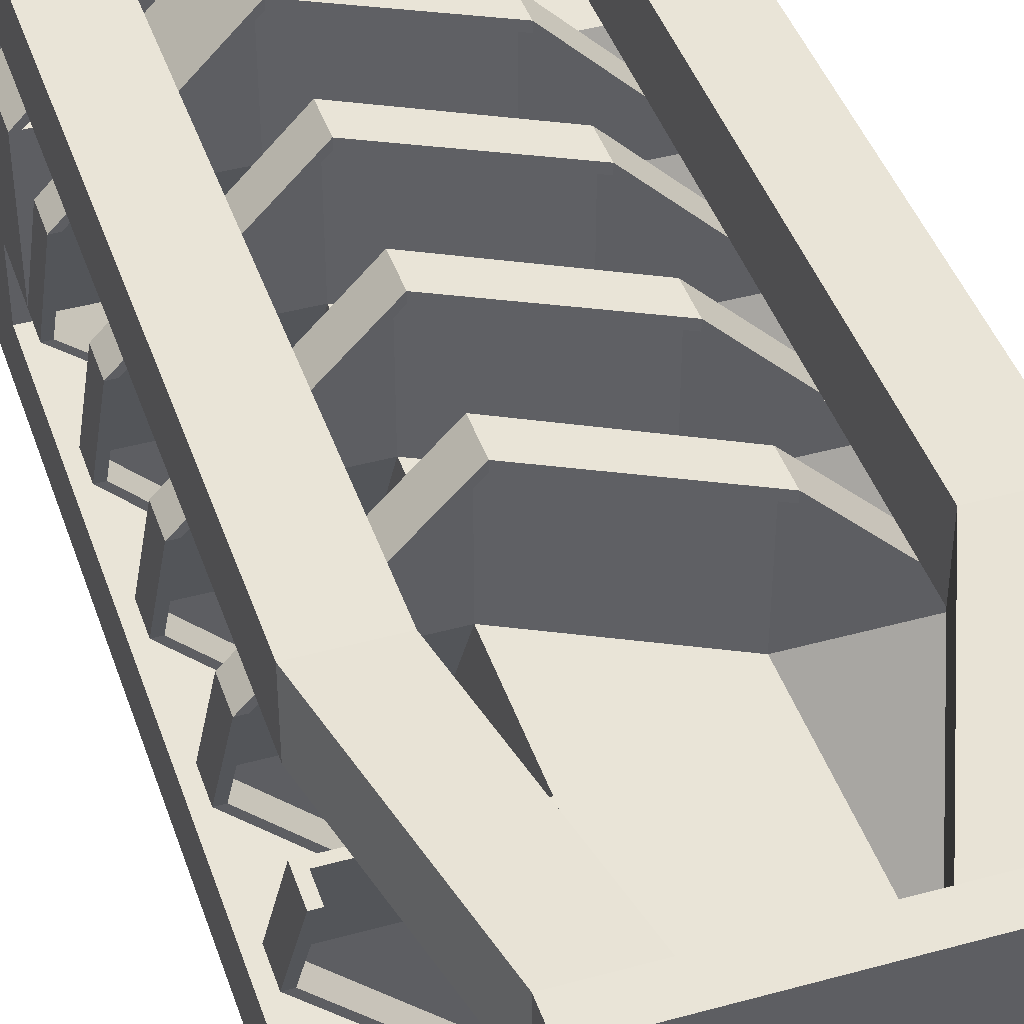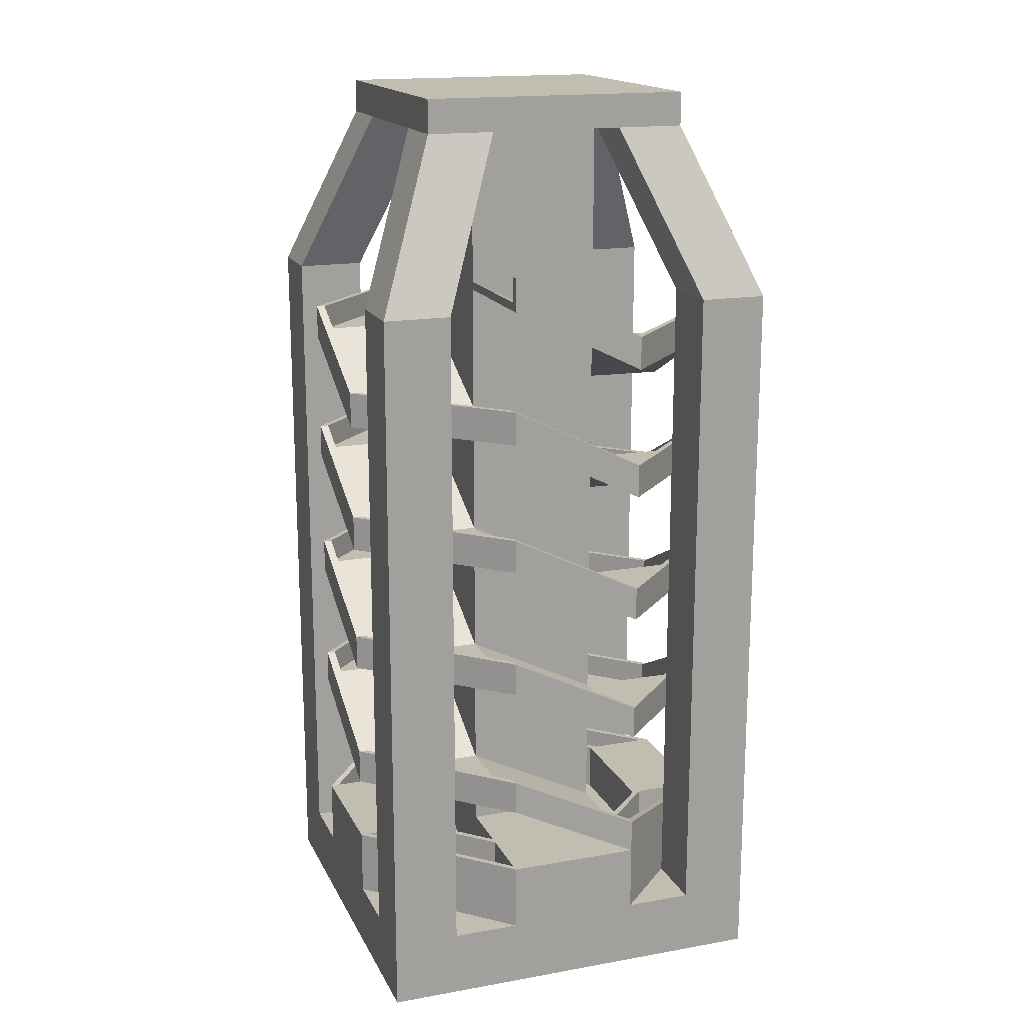
<metadata>
{"format":"obj","ext":"obj","renderer":"f3d","projection":"perspective","resolution":1024,"background":"white","views":[{"elev":42.8,"azim":161.8,"up":"+Z"},{"elev":17.0,"azim":-109.5,"up":"+Y"}]}
</metadata>
<code>
o Cube.001_Cube.003
v -0.5072 2.914 1.499
v -0.5072 3.166 1.499
v -0.5072 2.914 0.4988
v 0.4923 2.399 1.499
v 0.4923 2.666 1.499
v 0.4917 2.414 0.4986
v -0.5072 2.976 1.499
v -0.5072 3.166 1.436
v -0.5065 2.976 0.4987
v 0.4928 2.476 0.4988
v 0.4923 2.666 1.436
v 0.4923 2.476 1.499
v 0.4923 2.476 1.436
v -0.5072 2.976 1.436
v -1.507 2.914 0.4987
v -1.507 3.166 0.4987
v -1.507 2.976 0.4987
v -1.444 3.166 0.4987
v -1.444 2.976 0.4987
v 1.492 2.414 0.4986
v 1.492 2.666 0.4986
v 1.492 1.914 -0.5014
v 1.492 2.166 -0.5014
v 0.4917 1.914 -0.5014
v 1.492 2.476 0.4986
v 1.429 2.666 0.4986
v 0.4917 1.976 -0.5014
v 1.429 2.166 -0.5014
v 1.492 1.976 -0.5014
v 1.429 1.976 -0.5014
v 1.429 2.476 0.4986
v 0.4918 1.914 -1.501
v 0.4918 2.166 -1.501
v -0.5077 1.399 -1.501
v -0.5077 1.666 -1.501
v -0.5071 1.414 -0.5013
v 0.4918 1.977 -1.501
v 0.4918 2.166 -1.439
v -0.5082 1.477 -0.5015
v -0.5077 1.666 -1.439
v -0.5077 1.477 -1.501
v -0.5077 1.477 -1.439
v 0.4918 1.977 -1.439
v -1.507 1.414 -0.5013
v -1.507 1.666 -0.5013
v -1.507 0.9141 0.4987
v -1.507 1.166 0.4987
v -0.5071 0.9141 0.4987
v -1.507 1.477 -0.5013
v -1.445 1.666 -0.5013
v -0.5071 0.9766 0.4987
v -1.445 1.166 0.4987
v -1.507 0.9766 0.4987
v -1.445 0.9766 0.4987
v -1.445 1.477 -0.5013
v -0.5072 0.9137 1.499
v -0.5072 1.166 1.499
v 0.4923 0.3986 1.499
v 0.4923 0.6659 1.499
v 0.4917 0.4137 0.4986
v -0.5072 0.9762 1.499
v -0.5072 1.166 1.436
v 0.4928 0.4762 0.4988
v 0.4923 0.6659 1.436
v 0.4923 0.4762 1.499
v 0.4923 0.4762 1.436
v -0.5072 0.9762 1.436
v 1.492 0.4137 0.4986
v 1.492 0.6659 0.4986
v 1.492 -0.08625 -0.5014
v 1.492 0.1659 -0.5014
v 0.4917 -0.08625 -0.5014
v 1.492 0.4762 0.4986
v 1.429 0.6659 0.4986
v 0.4917 -0.02375 -0.5014
v 1.429 0.1659 -0.5014
v 1.492 -0.02375 -0.5014
v 1.429 -0.02375 -0.5014
v 1.429 0.4762 0.4986
v 0.4918 -0.0859 -1.501
v 0.4918 0.1662 -1.501
v -0.5077 -0.601 -1.501
v -0.5077 -0.3338 -1.501
v -0.5071 -0.5859 -0.5013
v 0.4918 -0.0234 -1.501
v 0.4918 0.1662 -1.439
v -0.5082 -0.5234 -0.5015
v -0.5077 -0.3338 -1.439
v -0.5077 -0.5234 -1.501
v -0.5077 -0.5234 -1.439
v 0.4918 -0.0234 -1.439
v -1.507 -0.5859 -0.5013
v -1.507 -0.3338 -0.5013
v -1.507 -0.8338 0.4987
v -0.5071 -1.086 0.4987
v -1.507 -0.5234 -0.5013
v -1.445 -0.3338 -0.5013
v -0.5071 -1.023 0.4987
v -1.445 -0.8338 0.4987
v -1.507 -1.023 0.4987
v -1.445 -1.023 0.4987
v -1.445 -0.5234 -0.5013
v 0.4931 2.914 -1.502
v 0.4931 3.166 -1.502
v 0.4924 2.914 -0.5015
v -0.5064 2.399 -1.501
v -0.5064 2.666 -1.501
v -0.5059 2.414 -0.5014
v 0.4931 2.976 -1.502
v 0.4931 3.166 -1.439
v 0.4924 2.976 -0.5015
v -0.5069 2.476 -0.5016
v -0.5064 2.666 -1.439
v -0.5064 2.476 -1.501
v -0.5064 2.476 -1.439
v 0.4931 2.976 -1.439
v 1.492 2.914 -0.5015
v 1.492 3.166 -0.5015
v 1.492 2.976 -0.5015
v 1.43 3.166 -0.5015
v 1.431 2.976 -0.5016
v -1.506 2.414 -0.5014
v -1.506 2.666 -0.5014
v -1.506 1.914 0.4986
v -1.506 2.166 0.4986
v -0.5059 1.914 0.4986
v -1.506 2.476 -0.5014
v -1.443 2.666 -0.5014
v -0.5059 1.976 0.4986
v -1.443 2.166 0.4986
v -1.506 1.976 0.4986
v -1.443 1.976 0.4986
v -1.443 2.476 -0.5014
v -0.506 1.914 1.499
v -0.506 2.166 1.499
v 0.4935 1.399 1.499
v 0.4935 1.666 1.499
v 0.493 1.414 0.4985
v -0.506 1.977 1.499
v -0.506 2.166 1.436
v 0.494 1.477 0.4987
v 0.4935 1.666 1.436
v 0.4935 1.477 1.499
v 0.4935 1.477 1.436
v -0.506 1.977 1.436
v 1.493 1.414 0.4985
v 1.493 1.666 0.4985
v 1.493 0.9141 -0.5015
v 1.493 1.166 -0.5015
v 0.493 0.9141 -0.5015
v 1.493 1.477 0.4985
v 1.43 1.666 0.4985
v 0.493 0.9766 -0.5015
v 1.43 1.166 -0.5015
v 1.493 0.9766 -0.5015
v 1.43 0.9766 -0.5015
v 1.43 1.477 0.4985
v 0.4931 0.9137 -1.502
v 0.4931 1.166 -1.502
v -0.5064 0.3986 -1.501
v -0.5064 0.6659 -1.501
v -0.5059 0.4137 -0.5014
v 0.4931 0.9762 -1.502
v 0.4931 1.166 -1.439
v -0.5069 0.4762 -0.5016
v -0.5064 0.6659 -1.439
v -0.5064 0.4762 -1.501
v -0.5064 0.4762 -1.439
v 0.4931 0.9762 -1.439
v -1.506 0.4137 -0.5014
v -1.506 0.6659 -0.5014
v -1.506 -0.08625 0.4986
v -1.506 0.1659 0.4986
v -0.5059 -0.08625 0.4986
v -1.506 0.4762 -0.5014
v -1.443 0.6659 -0.5014
v -0.5059 -0.02375 0.4986
v -1.443 0.1659 0.4986
v -1.506 -0.02375 0.4986
v -1.443 -0.02375 0.4986
v -1.443 0.4762 -0.5014
v -0.506 -0.0859 1.499
v -0.506 0.1662 1.499
v 0.4935 -0.601 1.499
v 0.4935 -0.3338 1.499
v 0.493 -0.5859 0.4985
v -0.506 -0.0234 1.499
v -0.506 0.1662 1.436
v 0.494 -0.5234 0.4987
v 0.4935 -0.3338 1.436
v 0.4935 -0.5234 1.499
v 0.4935 -0.5234 1.436
v -0.506 -0.0234 1.436
v 1.493 -0.5859 0.4985
v 1.493 -0.3338 0.4985
v 1.493 -1.086 -0.5015
v 1.493 -0.8338 -0.5015
v 0.493 -1.086 -0.5015
v 1.493 -0.5234 0.4985
v 1.43 -0.3338 0.4985
v 0.493 -1.023 -0.5015
v 1.43 -0.8338 -0.5015
v 1.493 -1.023 -0.5015
v 1.43 -1.023 -0.5015
v 1.43 -0.5234 0.4985
v -1.507 -1.461 -0.5013
v -1.507 -1.461 0.4987
v -0.5071 -1.461 1.499
v 0.4929 -1.461 1.499
v 1.493 -1.461 0.4987
v 1.493 -1.461 -0.5013
v 0.4929 -1.461 -1.501
v -0.5071 -1.461 -1.501
v -0.5071 -1.461 0.4987
v -0.5071 -1.461 -0.5013
v 0.4929 -1.461 0.4987
v 0.4929 -1.461 -0.5013
v -0.5071 -1.461 -0.9388
v -0.5071 -1.461 -1.001
v -0.5071 -1.461 -1.439
v -0.5071 -1.461 1.436
v -0.5071 -1.461 0.9987
v -0.5071 -1.461 0.9362
v 0.4929 -1.461 -0.9388
v 0.4929 -1.461 -1.001
v 0.4929 -1.461 -1.439
v 0.4929 -1.461 1.436
v 0.4929 -1.461 0.9987
v 0.4929 -1.461 0.9362
v -0.9446 -1.461 0.4987
v -1.007 -1.461 0.4987
v -1.445 -1.461 0.4987
v -0.9446 -1.461 -0.5013
v -1.007 -1.461 -0.5013
v -1.445 -1.461 -0.5013
v 1.43 -1.461 0.4987
v 0.9929 -1.461 0.4987
v 0.9304 -1.461 0.4987
v 1.43 -1.461 -0.5013
v 0.9929 -1.461 -0.5013
v 0.9304 -1.461 -0.5013
v -1.507 -1.586 -0.5013
v -1.507 -1.586 0.4987
v -0.5071 -1.586 1.499
v 0.4929 -1.586 1.499
v 1.493 -1.586 0.4987
v 1.493 -1.586 -0.5013
v 0.4929 -1.586 -1.501
v -0.5071 -1.586 -1.501
v -1.507 -1.086 -0.5013
v -1.507 -1.086 0.4987
v -0.5071 -1.086 1.499
v 0.4929 -1.086 1.499
v 1.493 -1.086 0.4987
v 0.4929 -1.086 -1.501
v -0.5071 -1.086 -1.501
v -0.5071 -1.086 -1.439
v 0.4929 -1.086 -1.439
v -1.445 -1.086 0.4987
v -1.445 -1.086 -0.5013
v -0.5071 -1.086 1.436
v 0.4929 -1.086 1.436
v 1.43 -1.086 0.4987
v 1.43 -1.086 -0.5013
v -0.5071 -1.086 -0.5013
v 0.4929 -1.086 0.4987
v 0.9304 -1.086 0.4987
v 0.9304 -1.086 -0.5013
v -0.5071 -1.086 -0.9388
v -0.5071 -1.086 -1.001
v -0.5071 -1.086 0.9987
v -0.5071 -1.086 0.9362
v 0.4929 -1.086 -0.9388
v 0.4929 -1.086 -1.001
v 0.4929 -1.086 0.9987
v 0.4929 -1.086 0.9362
v -0.9446 -1.086 0.4987
v -1.007 -1.086 0.4987
v -0.9446 -1.086 -0.5013
v -1.007 -1.086 -0.5013
v 0.9929 -1.086 0.4987
v 0.9929 -1.086 -0.5013
v -0.5071 4.914 0.4987
v -0.5071 4.914 -0.5013
v 0.4929 4.914 0.4987
v 0.4929 4.914 -0.5013
v -1.507 -2.086 -0.5013
v -1.507 -2.086 0.4987
v -0.5071 -2.086 1.499
v 0.4929 -2.086 1.499
v 1.493 -2.086 0.4987
v 1.493 -2.086 -0.5013
v 0.4929 -2.086 -1.501
v -0.5071 -2.086 -1.501
v -1.507 -1.586 -1.501
v -1.507 -2.086 -1.501
v -1.507 -1.586 1.499
v -1.507 -2.086 1.499
v 1.493 -1.586 1.499
v 1.493 -2.086 1.499
v 1.493 -1.586 -1.501
v 1.493 -2.086 -1.501
v -0.5059 3.414 -0.5014
v -0.5069 3.476 -0.5016
v -1.506 3.414 -0.5014
v -1.506 3.666 -0.5014
v -0.5059 2.914 0.4986
v -1.506 3.476 -0.5014
v -1.443 3.666 -0.5014
v -1.443 3.476 -0.5014
v 0.4917 3.414 0.4986
v 0.4928 3.476 0.4988
v 1.492 3.414 0.4986
v 1.492 3.666 0.4986
v 1.492 3.476 0.4986
v 1.429 3.666 0.4986
v 1.429 3.476 0.4986
v 0.4929 -2.086 0.4987
v 0.4929 -2.086 -0.5013
v -0.5071 -2.086 0.4987
v -0.5071 -2.086 -0.5013
v 0.9929 -1.586 -1.001
v 0.9929 -1.586 -1.501
v 1.493 -1.586 -1.001
v 1.493 3.414 -1.001
v 1.493 3.414 -1.501
v 0.9929 3.414 -1.501
v 0.9929 3.414 -1.001
v 0.9929 4.664 -0.5013
v 0.9929 4.664 -1.001
v 0.4929 4.664 -1.001
v -1.007 -1.586 1.499
v -1.507 -1.586 0.9987
v -1.007 -1.586 -1.501
v -1.507 -1.586 -1.001
v 1.493 -1.586 0.9987
v 0.9929 -1.586 1.499
v -1.007 -1.586 0.9987
v -1.007 -1.586 -1.001
v 0.9929 -1.586 0.9987
v -1.507 3.414 -1.001
v -1.507 3.414 -1.501
v -1.507 3.414 0.9987
v -1.507 3.414 1.499
v 0.9929 3.414 1.499
v 1.493 3.414 1.499
v -1.007 3.414 1.499
v -1.007 3.414 0.9987
v -1.007 3.414 -1.501
v -1.007 3.414 -1.001
v 1.493 3.414 0.9987
v 0.9929 3.414 0.9987
v -1.007 4.664 -0.5013
v -1.007 4.664 -1.001
v -1.007 4.664 0.4987
v -1.007 4.664 0.9987
v 0.4929 4.664 0.9987
v 0.9929 4.664 0.9987
v -0.5071 4.664 0.9987
v -0.5071 4.664 -1.001
v 0.9929 4.664 0.4987
v -0.5071 4.664 0.4987
v 0.4929 4.664 0.4987
v -0.5071 4.664 -0.5013
v 0.4929 4.664 -0.5013
v 0.9929 4.914 -0.5013
v 0.9929 4.914 -1.001
v 0.4929 4.914 -1.001
v -1.007 4.914 -0.5013
v -1.007 4.914 -1.001
v 0.4929 4.914 0.9987
v 0.9929 4.914 0.9987
v -1.007 4.914 0.9987
v -0.5071 4.914 0.9987
v -0.5071 4.914 -1.001
v 0.9929 4.914 0.4987
v -1.007 4.914 0.4987
v 0.4929 -0.08589 -0.5014
v -0.5071 -0.08588 -0.5013
v -0.5071 -0.08589 0.4987
v 0.4929 -0.08588 0.4987
v 0.4929 0.9141 0.4987
v 0.4929 1.914 0.4987
v 0.4929 2.914 0.4987
v -0.5071 1.914 0.4987
v 0.4929 1.914 -0.5013
v 0.4929 2.914 -0.5013
v -0.5071 0.9141 -0.5013
v -0.5071 1.914 -0.5013
v -0.5071 2.914 -0.5013
v -1.507 -0.5859 1.499
v -1.507 0.4141 1.499
v -1.507 1.414 1.499
v -1.507 2.414 1.499
v -1.507 2.414 0.9987
v -1.507 1.414 0.9987
v -1.507 0.4141 0.9987
v -1.507 -0.5859 0.9987
v -1.007 2.414 0.9987
v -1.007 1.414 0.9987
v -1.007 0.4141 0.9987
v -1.007 -0.5859 0.9987
v -1.007 2.414 1.499
v -1.007 1.414 1.499
v -1.007 0.4141 1.499
v -1.007 -0.5859 1.499
v 0.9929 -0.5859 -1.501
v 0.9929 0.4141 -1.501
v 0.9929 1.414 -1.501
v 0.9929 2.414 -1.501
v 1.493 2.414 -1.501
v 1.493 1.414 -1.501
v 1.493 0.4141 -1.501
v 1.493 -0.5859 -1.501
v 1.493 2.414 -1.001
v 1.493 1.414 -1.001
v 1.493 0.4141 -1.001
v 1.493 -0.5859 -1.001
v 0.9929 2.414 -1.001
v 0.9929 1.414 -1.001
v 0.9929 0.4141 -1.001
v 0.9929 -0.5859 -1.001
v 0.9929 -0.5859 0.9987
v 0.9929 0.4141 0.9987
v 0.9929 1.414 0.9987
v 0.9929 2.414 0.9987
v 1.493 2.414 0.9987
v 1.493 1.414 0.9987
v 1.493 0.4141 0.9987
v 1.493 -0.5859 0.9987
v 0.9929 -0.5859 1.499
v 0.9929 0.4141 1.499
v 0.9929 1.414 1.499
v 0.9929 2.414 1.499
v -1.507 -0.5859 -1.501
v -1.507 0.4141 -1.501
v -1.507 1.414 -1.501
v -1.507 2.414 -1.501
v -1.507 2.414 -1.001
v -1.507 1.414 -1.001
v -1.507 0.4141 -1.001
v -1.507 -0.5859 -1.001
v -1.007 2.414 -1.001
v -1.007 1.414 -1.001
v -1.007 0.4141 -1.001
v -1.007 -0.5859 -1.001
v 1.493 2.414 1.499
v 1.493 1.414 1.499
v 1.493 0.4141 1.499
v 1.493 -0.5859 1.499
v -1.007 -0.5859 -1.501
v -1.007 0.4141 -1.501
v -1.007 1.414 -1.501
v -1.007 2.414 -1.501
f 8 11 13 14
f 10 9 14 13
f 14 19 18 8
f 7 12 5 2
f 12 7 1 4
f 4 1 3 6
f 11 8 2 5
f 3 1 15
f 17 16 18 19
f 1 7 17 15
f 7 2 16 17
f 16 2 8 18
f 19 14 9
f 15 17 19 9 3
f 26 28 30 31
f 27 10 31 30
f 31 13 11 26
f 25 29 23 21
f 29 25 20 22
f 22 20 6 24
f 28 26 21 23
f 6 20 4
f 20 25 12 4
f 25 21 5 12
f 5 21 26 11
f 13 31 10
f 38 40 42 43
f 39 27 43 42
f 43 30 28 38
f 37 41 35 33
f 41 37 32 34
f 34 32 24 36
f 40 38 33 35
f 24 32 22
f 29 23 28 30
f 32 37 29 22
f 37 33 23 29
f 23 33 38 28
f 30 43 27
f 50 52 54 55
f 51 39 55 54
f 55 42 40 50
f 49 53 47 45
f 53 49 44 46
f 46 44 36 48
f 52 50 45 47
f 36 44 34
f 44 49 41 34
f 49 45 35 41
f 35 45 50 40
f 42 55 39
f 62 64 66 67
f 63 51 67 66
f 67 54 52 62
f 61 65 59 57
f 65 61 56 58
f 58 56 48 60
f 64 62 57 59
f 48 56 46
f 53 47 52 54
f 56 61 53 46
f 61 57 47 53
f 47 57 62 52
f 54 67 51
f 74 76 78 79
f 75 63 79 78
f 79 66 64 74
f 73 77 71 69
f 77 73 68 70
f 70 68 60 72
f 76 74 69 71
f 60 68 58
f 68 73 65 58
f 73 69 59 65
f 59 69 74 64
f 66 79 63
f 86 88 90 91
f 87 75 91 90
f 91 78 76 86
f 85 89 83 81
f 89 85 80 82
f 82 80 72 84
f 88 86 81 83
f 72 80 70
f 80 85 77 70
f 85 81 71 77
f 71 81 86 76
f 78 91 75
f 97 99 101 102
f 98 87 102 101
f 102 90 88 97
f 96 100 94 93
f 100 96 92 251
f 251 92 84 95
f 99 97 93 94
f 84 92 82
f 92 96 89 82
f 96 93 83 89
f 83 93 97 88
f 90 102 87
f 110 113 115 116
f 112 111 116 115
f 116 121 120 110
f 109 114 107 104
f 114 109 103 106
f 106 103 105 108
f 113 110 104 107
f 105 103 117
f 119 118 120 121
f 103 109 119 117
f 109 104 118 119
f 118 104 110 120
f 121 116 111
f 117 119 121 111 105
f 128 130 132 133
f 129 112 133 132
f 133 115 113 128
f 127 131 125 123
f 131 127 122 124
f 124 122 108 126
f 130 128 123 125
f 108 122 106
f 122 127 114 106
f 127 123 107 114
f 107 123 128 113
f 115 133 112
f 140 142 144 145
f 141 129 145 144
f 145 132 130 140
f 139 143 137 135
f 143 139 134 136
f 136 134 126 138
f 142 140 135 137
f 126 134 124
f 134 139 131 124
f 139 135 125 131
f 125 135 140 130
f 132 145 129
f 152 154 156 157
f 153 141 157 156
f 157 144 142 152
f 151 155 149 147
f 155 151 146 148
f 148 146 138 150
f 154 152 147 149
f 138 146 136
f 146 151 143 136
f 151 147 137 143
f 137 147 152 142
f 144 157 141
f 164 166 168 169
f 165 153 169 168
f 169 156 154 164
f 163 167 161 159
f 167 163 158 160
f 160 158 150 162
f 166 164 159 161
f 150 158 148
f 158 163 155 148
f 163 159 149 155
f 149 159 164 154
f 156 169 153
f 176 178 180 181
f 177 165 181 180
f 181 168 166 176
f 175 179 173 171
f 179 175 170 172
f 172 170 162 174
f 178 176 171 173
f 162 170 160
f 170 175 167 160
f 175 171 161 167
f 161 171 176 166
f 168 181 165
f 188 190 192 193
f 189 177 193 192
f 193 180 178 188
f 187 191 185 183
f 191 187 182 184
f 184 182 174 186
f 190 188 183 185
f 174 182 172
f 182 187 179 172
f 187 183 173 179
f 173 183 188 178
f 180 193 177
f 200 202 204 205
f 201 189 205 204
f 205 192 190 200
f 199 203 197 195
f 203 199 194 196
f 196 194 186 198
f 202 200 195 197
f 186 194 184
f 194 199 191 184
f 199 195 185 191
f 185 195 200 190
f 192 205 189
f 232 235 260 259
f 223 229 216 214
f 218 224 273 269
f 223 230 277 272
f 282 240 225 274
f 241 217 198 268
f 213 206 250 256
f 234 235 260 280
f 216 266 95 214
f 215 217 224 218
f 233 218 269 279
f 260 235 220 257
f 335 339 242
f 206 213 249 242
f 213 212 248 249
f 209 208 244 245
f 208 207 243 244
f 333 338 243
f 211 210 246 247
f 207 206 242 243
f 211 212 255 196
f 212 213 256 255
f 237 228 227 236
f 239 264 258 226
f 263 254 196 264
f 276 272 252 253
f 251 259 260 250
f 256 250 260 257
f 254 263 262 253
f 236 227 262 263
f 262 227 228 275
f 206 207 251 250
f 208 209 253 252
f 207 208 252 251
f 239 236 263 264
f 210 211 196 254
f 209 210 254 253
f 252 94 251
f 99 94 252 261
f 255 197 196
f 258 264 202
f 197 255 258 202
f 95 98 101 259
f 198 201 204 264
f 216 238 267 266
f 241 224 217
f 280 270 219 234
f 239 226 225 240
f 218 233 215
f 220 235 234 219
f 214 230 223
f 216 229 238
f 215 233 279 265
f 257 220 219 270
f 277 95 265 279
f 266 267 268 198
f 267 281 282 268
f 281 263 264 282
f 271 222 221 261
f 259 278 280 260
f 278 277 279 280
f 258 274 225 226
f 273 268 282 274
f 270 280 279 269
f 271 272 277 278
f 276 275 281 267
f 231 222 271 278
f 237 236 263 281
f 269 273 255 256
f 230 214 95 277
f 215 265 198 217
f 238 229 276 267
f 237 281 275 228
f 261 221 232 259
f 232 231 278 259
f 229 223 272 276
f 224 241 268 273
f 239 240 282 264
f 283 285 286 284
f 265 95 380 379
f 390 3 362 364
f 245 244 289 290
f 296 294 249 295
f 288 298 297 243
f 247 246 291 292
f 243 242 287 288
f 287 242 295 296
f 298 289 244 297
f 249 248 293 294
f 290 300 299 245
f 300 291 246 299
f 292 302 301 247
f 302 293 248 301
f 324 322 247
f 212 211 247 248
f 210 209 245 246
f 244 338 332
f 309 18 19 310
f 9 304 310 19
f 308 17 16 306
f 17 308 305 15
f 15 305 303 307
f 18 309 306 16
f 316 120 121 317
f 111 312 317 121
f 315 119 118 314
f 119 315 313 117
f 117 313 311 105
f 120 316 314 118
f 289 298 288 320
f 287 321 320 288
f 294 296 287 321
f 293 319 321 294
f 319 318 320 321
f 290 289 320 318
f 291 300 290 318
f 292 291 318 319
f 302 292 319 293
f 248 322 323
f 411 410 327 326
f 415 411 326 325
f 419 415 325 328
f 410 419 328 327
f 326 327 331 330
f 325 326 330 329
f 426 434 345 352
f 395 394 344 343
f 427 426 352 351
f 249 339 334
f 345 346 358 357
f 439 438 342 341
f 443 439 341 350
f 399 395 343 348
f 403 399 348 347
f 447 427 351 346
f 438 454 349 342
f 454 443 350 349
f 394 403 347 344
f 434 447 346 345
f 344 347 359 356
f 341 342 354 353
f 346 351 361 358
f 342 349 360 354
f 358 361 376 372
f 328 365 331 327
f 328 325 329 365
f 352 345 357 363
f 352 363 361 351
f 360 331 368 375
f 355 353 369 377
f 344 356 355 343
f 348 362 359 347
f 348 343 355 362
f 354 360 375 370
f 350 364 360 349
f 350 341 353 364
f 198 378 381 266
f 356 359 374 373
f 359 357 371 374
f 357 358 372 371
f 366 367 368 286
f 371 372 376 285
f 374 283 377 373
f 369 370 375 284
f 284 375 368 286
f 377 369 284 283
f 283 374 371 285
f 286 285 376 366
f 355 356 373 377
f 388 379 378 150
f 329 330 367 366
f 382 48 380 381
f 353 354 370 369
f 330 331 368 367
f 361 329 366 376
f 387 365 363 384
f 362 355 353 364
f 364 365 331 360
f 363 365 329 361
f 363 357 359 362
f 313 315 312 311
f 315 314 316 317
f 308 306 309 310
f 305 308 304 303
f 379 265 198 378
f 381 380 95 266
f 378 150 382 381
f 150 386 383 382
f 386 387 384 383
f 363 362 3 384
f 384 3 385 383
f 383 385 48 382
f 364 390 387 365
f 390 389 386 387
f 389 388 150 386
f 379 380 48 388
f 388 48 385 389
f 389 385 3 390
f 297 332 406 391
f 391 406 405 392
f 392 405 404 393
f 393 404 403 394
f 332 338 402 406
f 406 402 401 405
f 405 401 400 404
f 404 400 399 403
f 338 333 398 402
f 402 398 397 401
f 401 397 396 400
f 400 396 395 399
f 333 297 391 398
f 398 391 392 397
f 397 392 393 396
f 396 393 394 395
f 337 299 450 431
f 431 450 449 432
f 432 449 448 433
f 433 448 447 434
f 334 339 446 451
f 451 446 445 452
f 452 445 444 453
f 453 444 443 454
f 295 334 451 435
f 435 451 452 436
f 436 452 453 437
f 437 453 454 438
f 299 336 430 450
f 450 430 429 449
f 449 429 428 448
f 448 428 427 447
f 339 335 442 446
f 446 442 441 445
f 445 441 440 444
f 444 440 439 443
f 335 295 435 442
f 442 435 436 441
f 441 436 437 440
f 440 437 438 439
f 336 340 423 430
f 430 423 424 429
f 429 424 425 428
f 428 425 426 427
f 340 337 431 423
f 423 431 432 424
f 424 432 433 425
f 425 433 434 426
f 323 322 422 407
f 407 422 421 408
f 408 421 420 409
f 409 420 419 410
f 322 324 418 422
f 422 418 417 421
f 421 417 416 420
f 420 416 415 419
f 324 301 414 418
f 418 414 413 417
f 417 413 412 416
f 416 412 411 415
f 301 323 407 414
f 414 407 408 413
f 413 408 409 412
f 412 409 410 411
f 337 340 245
f 246 340 336
f 231 232 221 222
f 261 259 99
l 10 6
l 7 14
l 27 24
l 39 36
l 48 51
l 63 60
l 75 72
l 87 84
l 77 78
l 112 108
l 129 126
l 141 138
l 150 153
l 165 162
l 177 174
l 189 186
l 214 215
l 216 217
l 362 283
l 284 364
l 286 365
l 363 285

</code>
